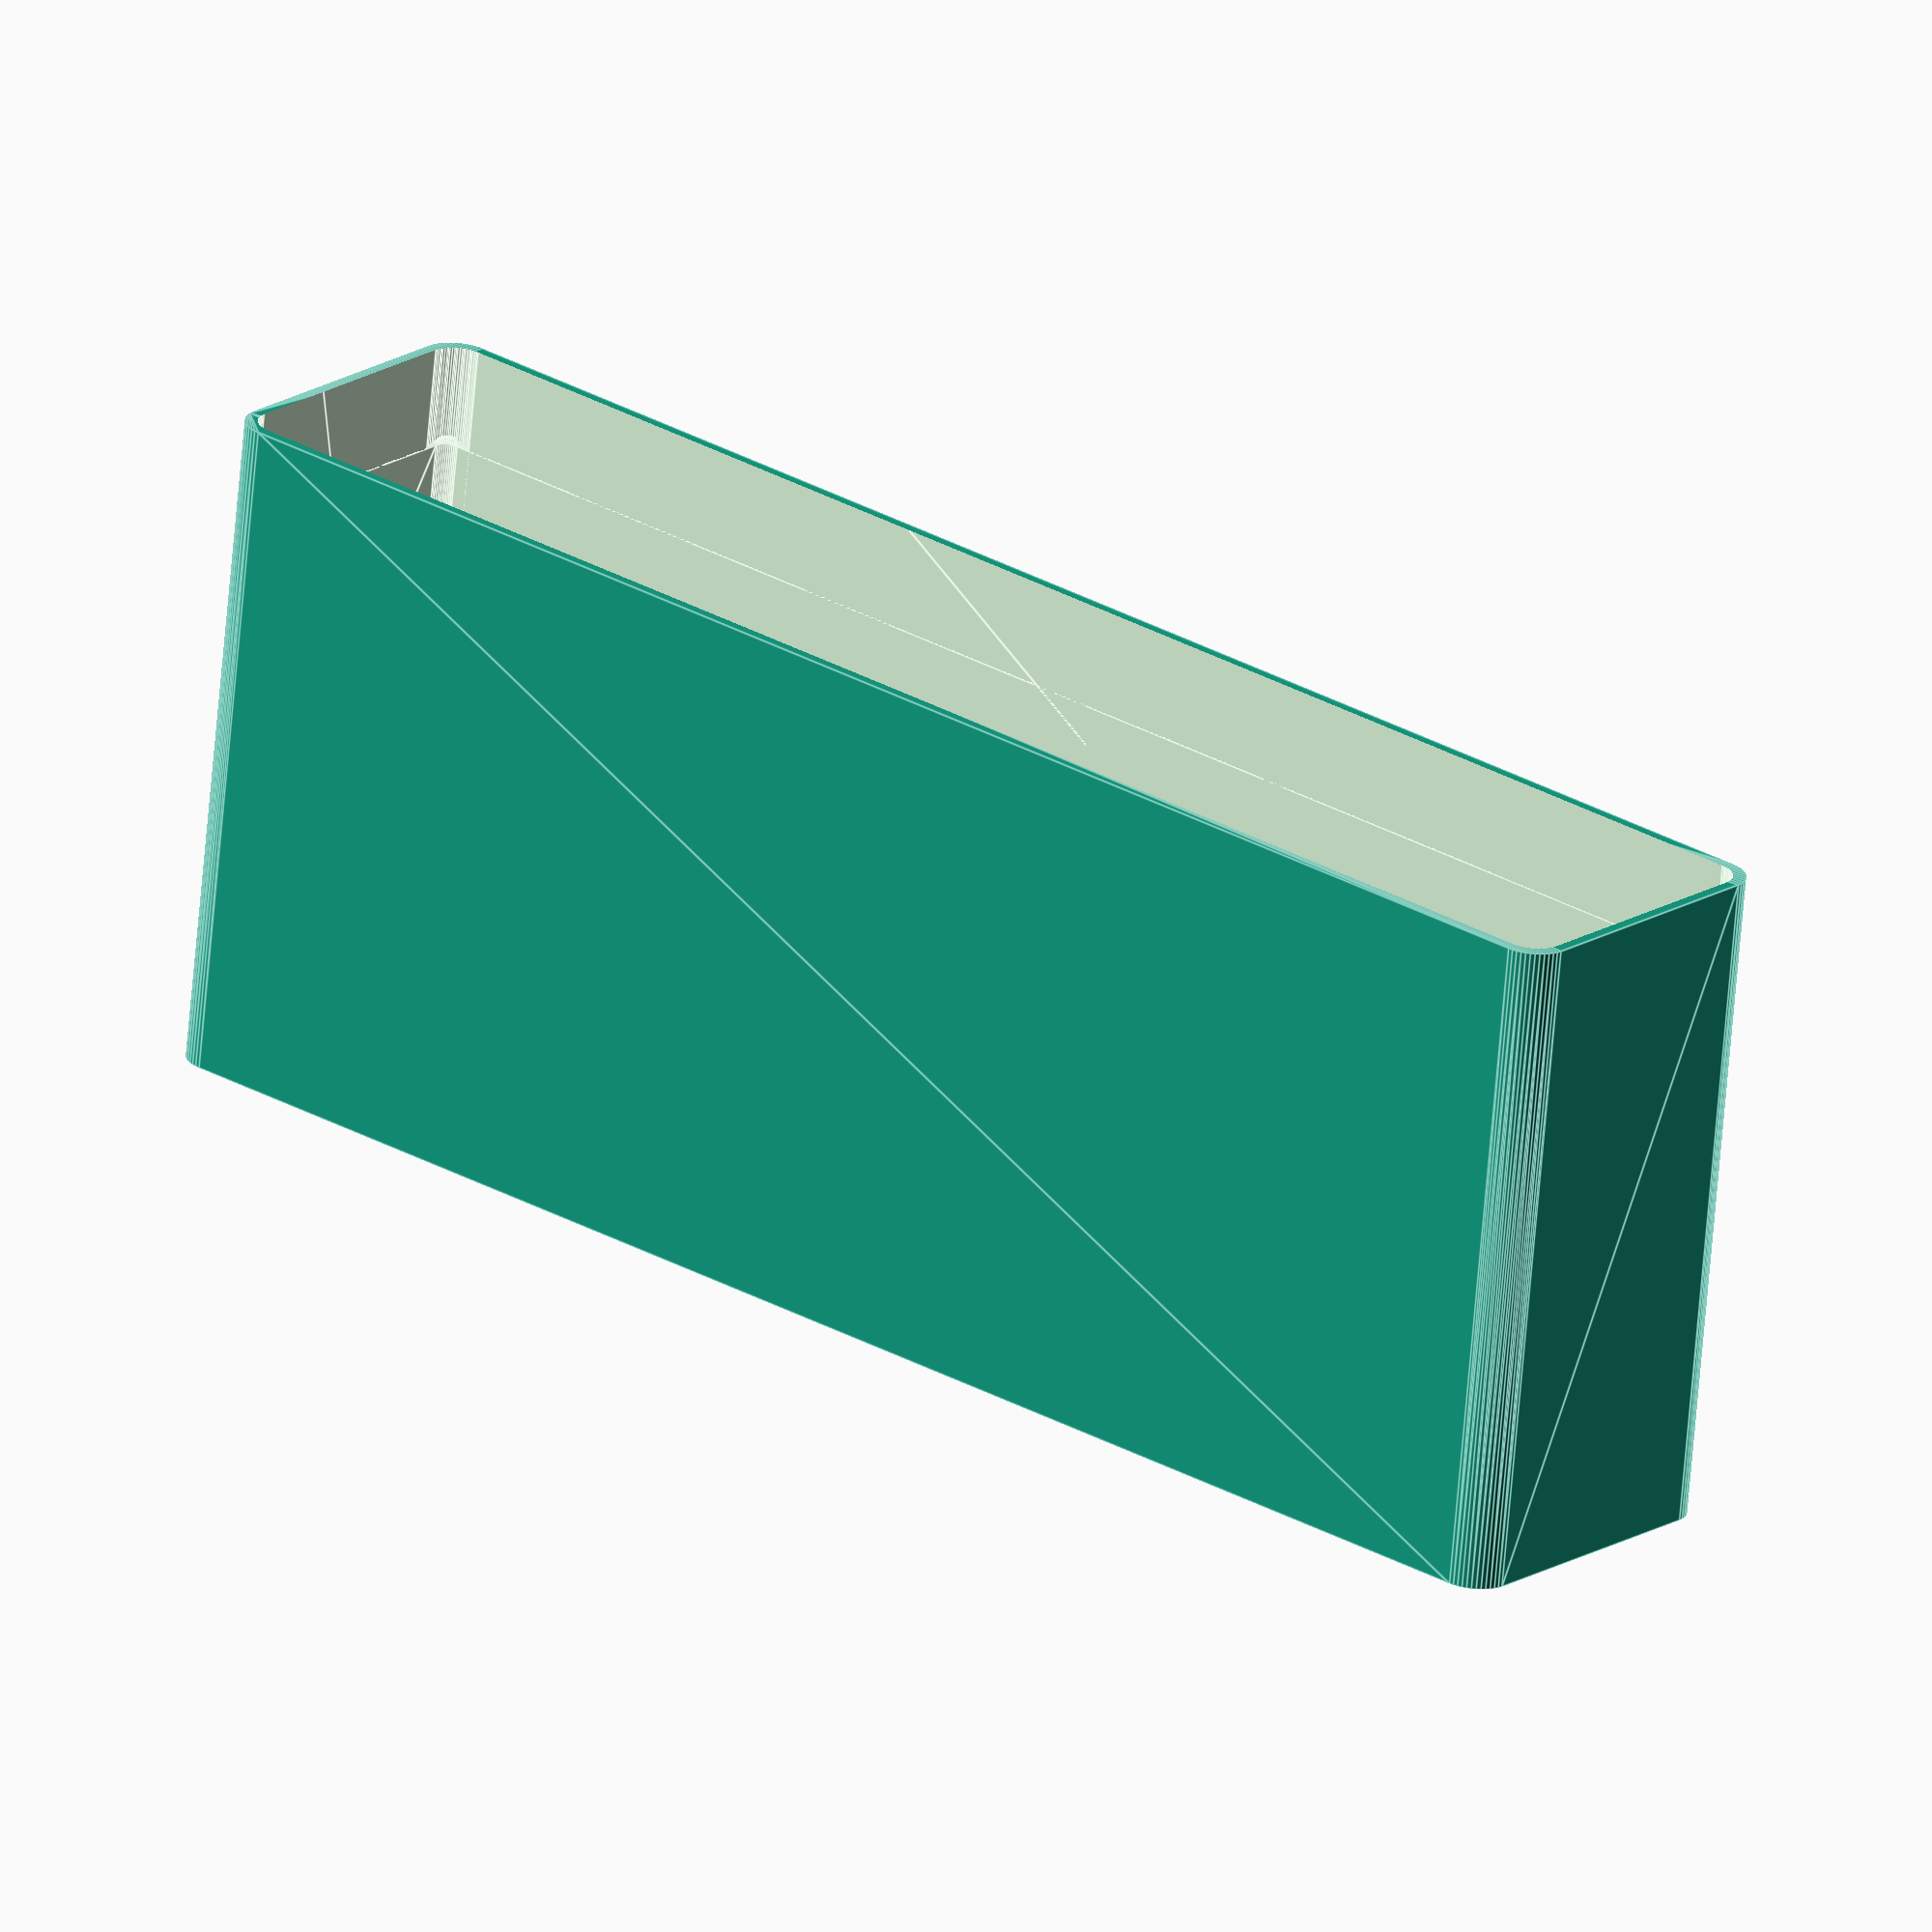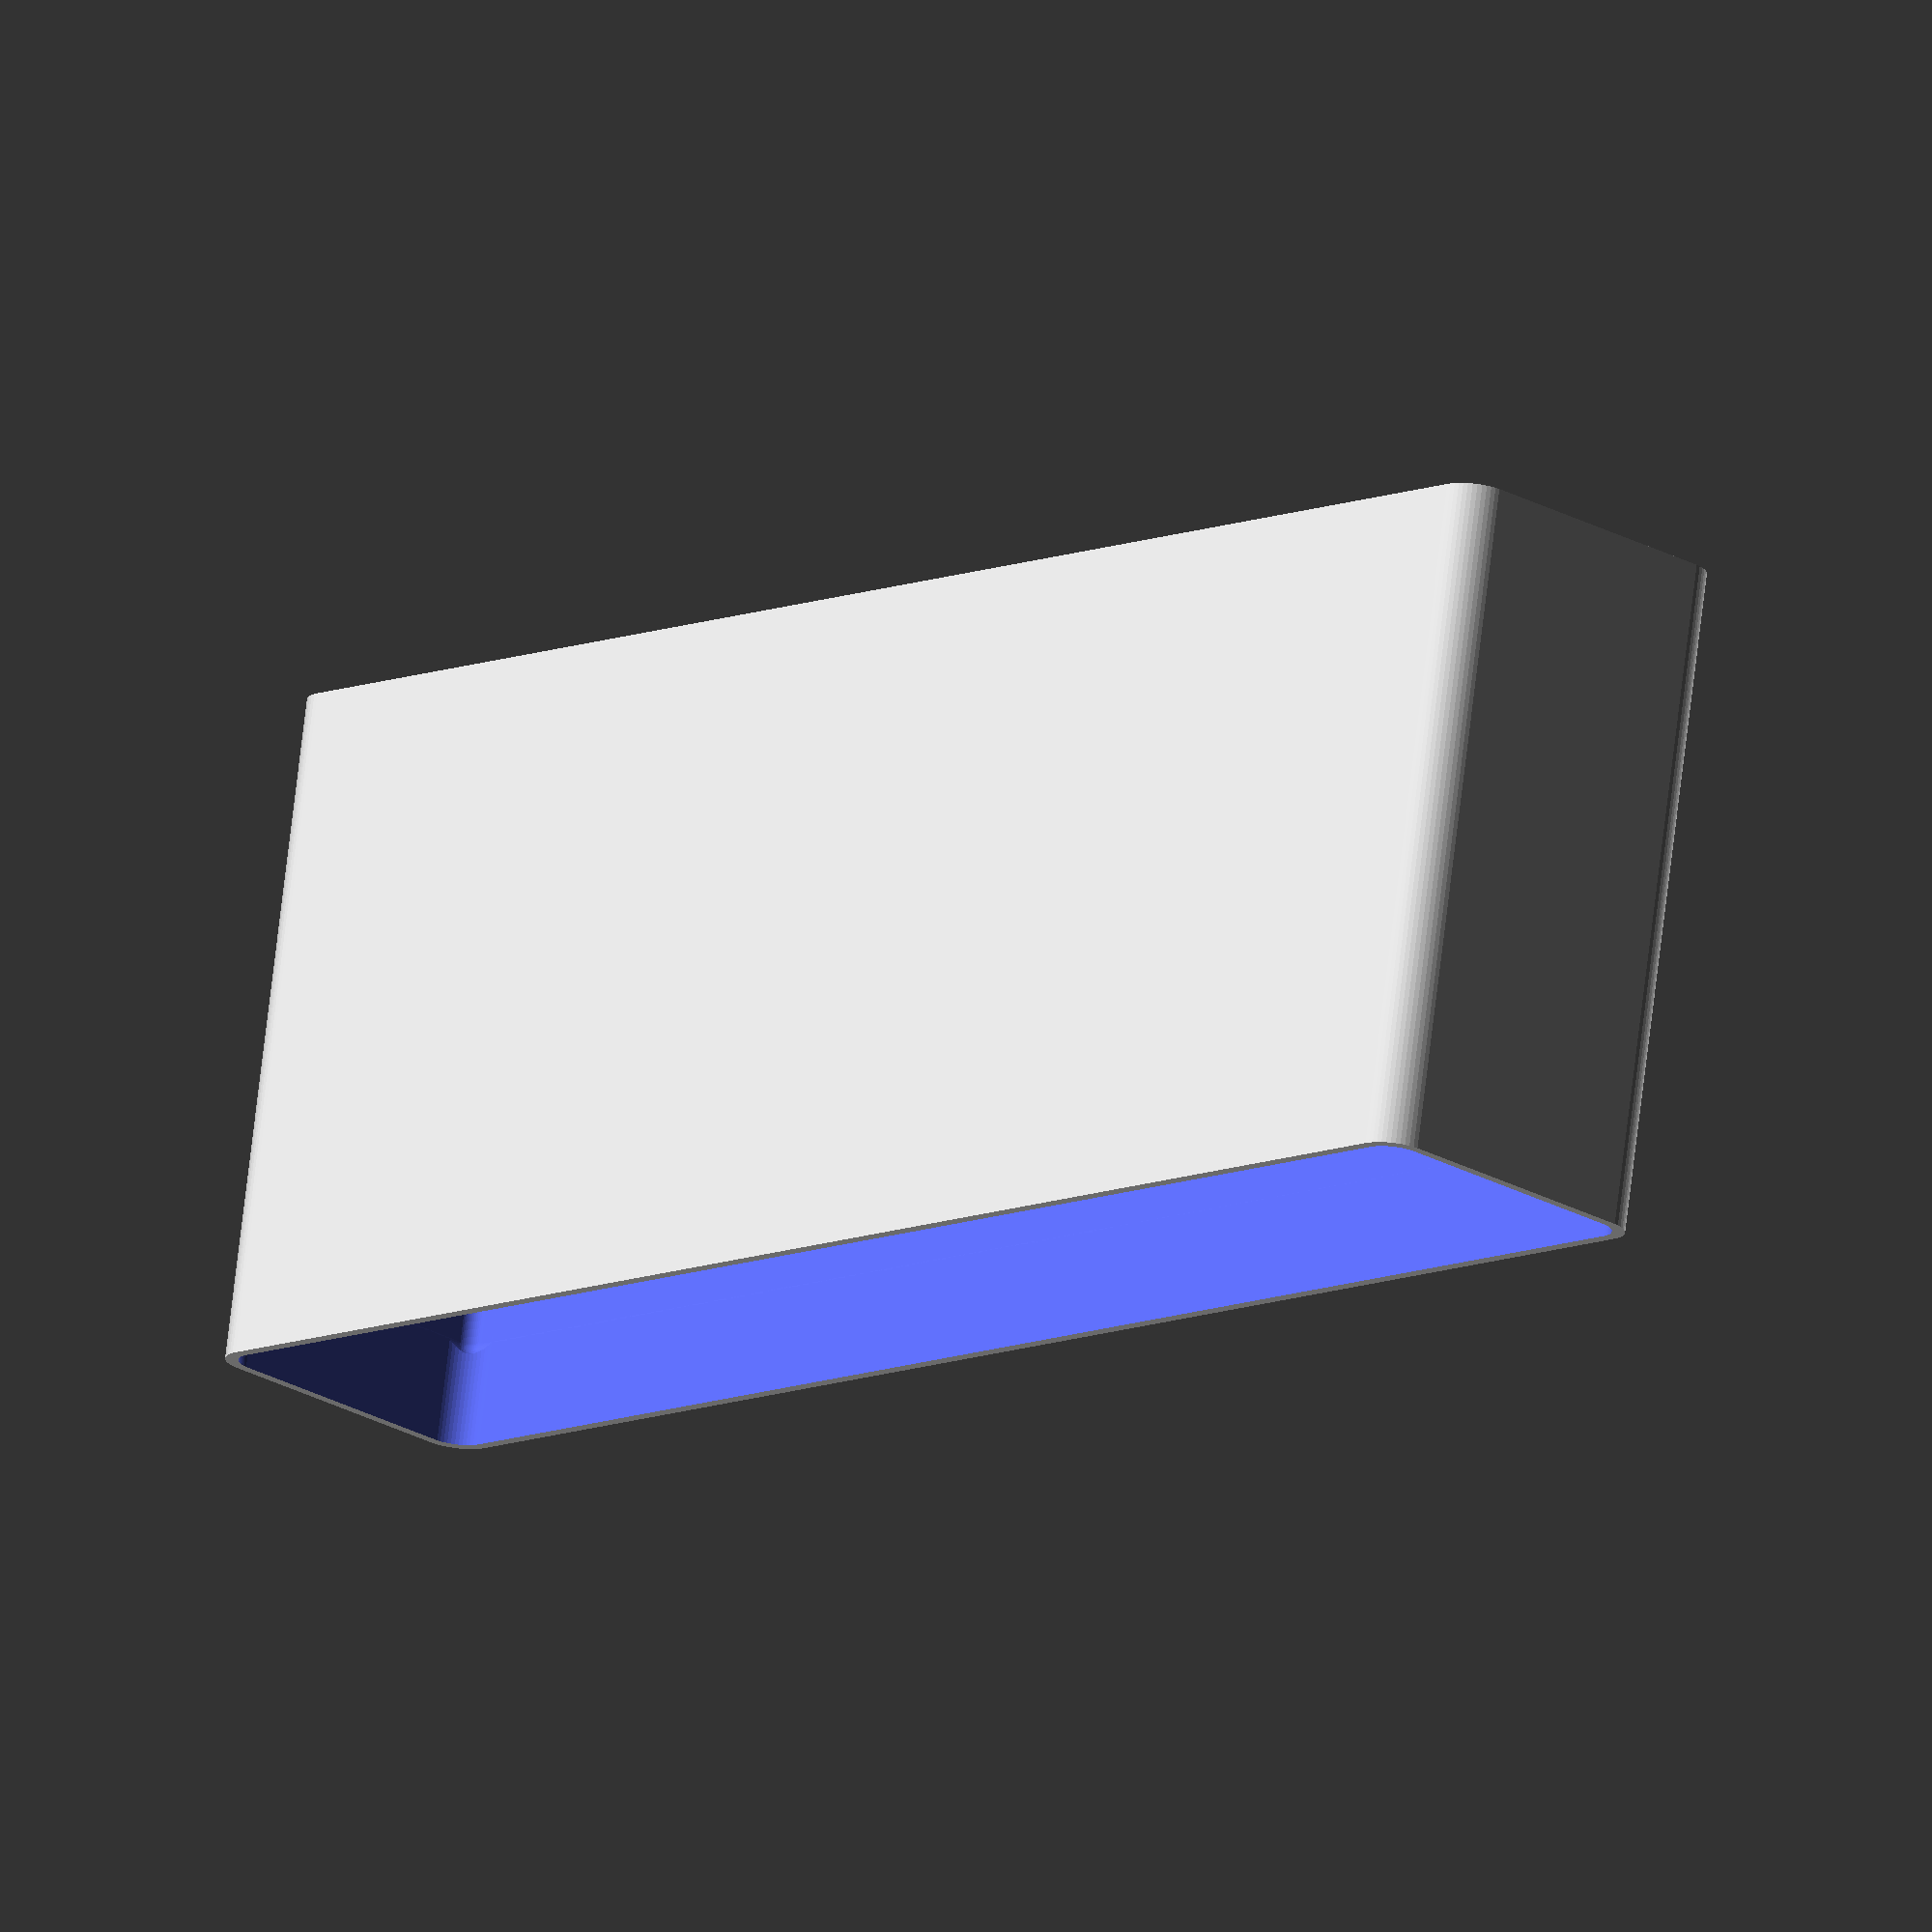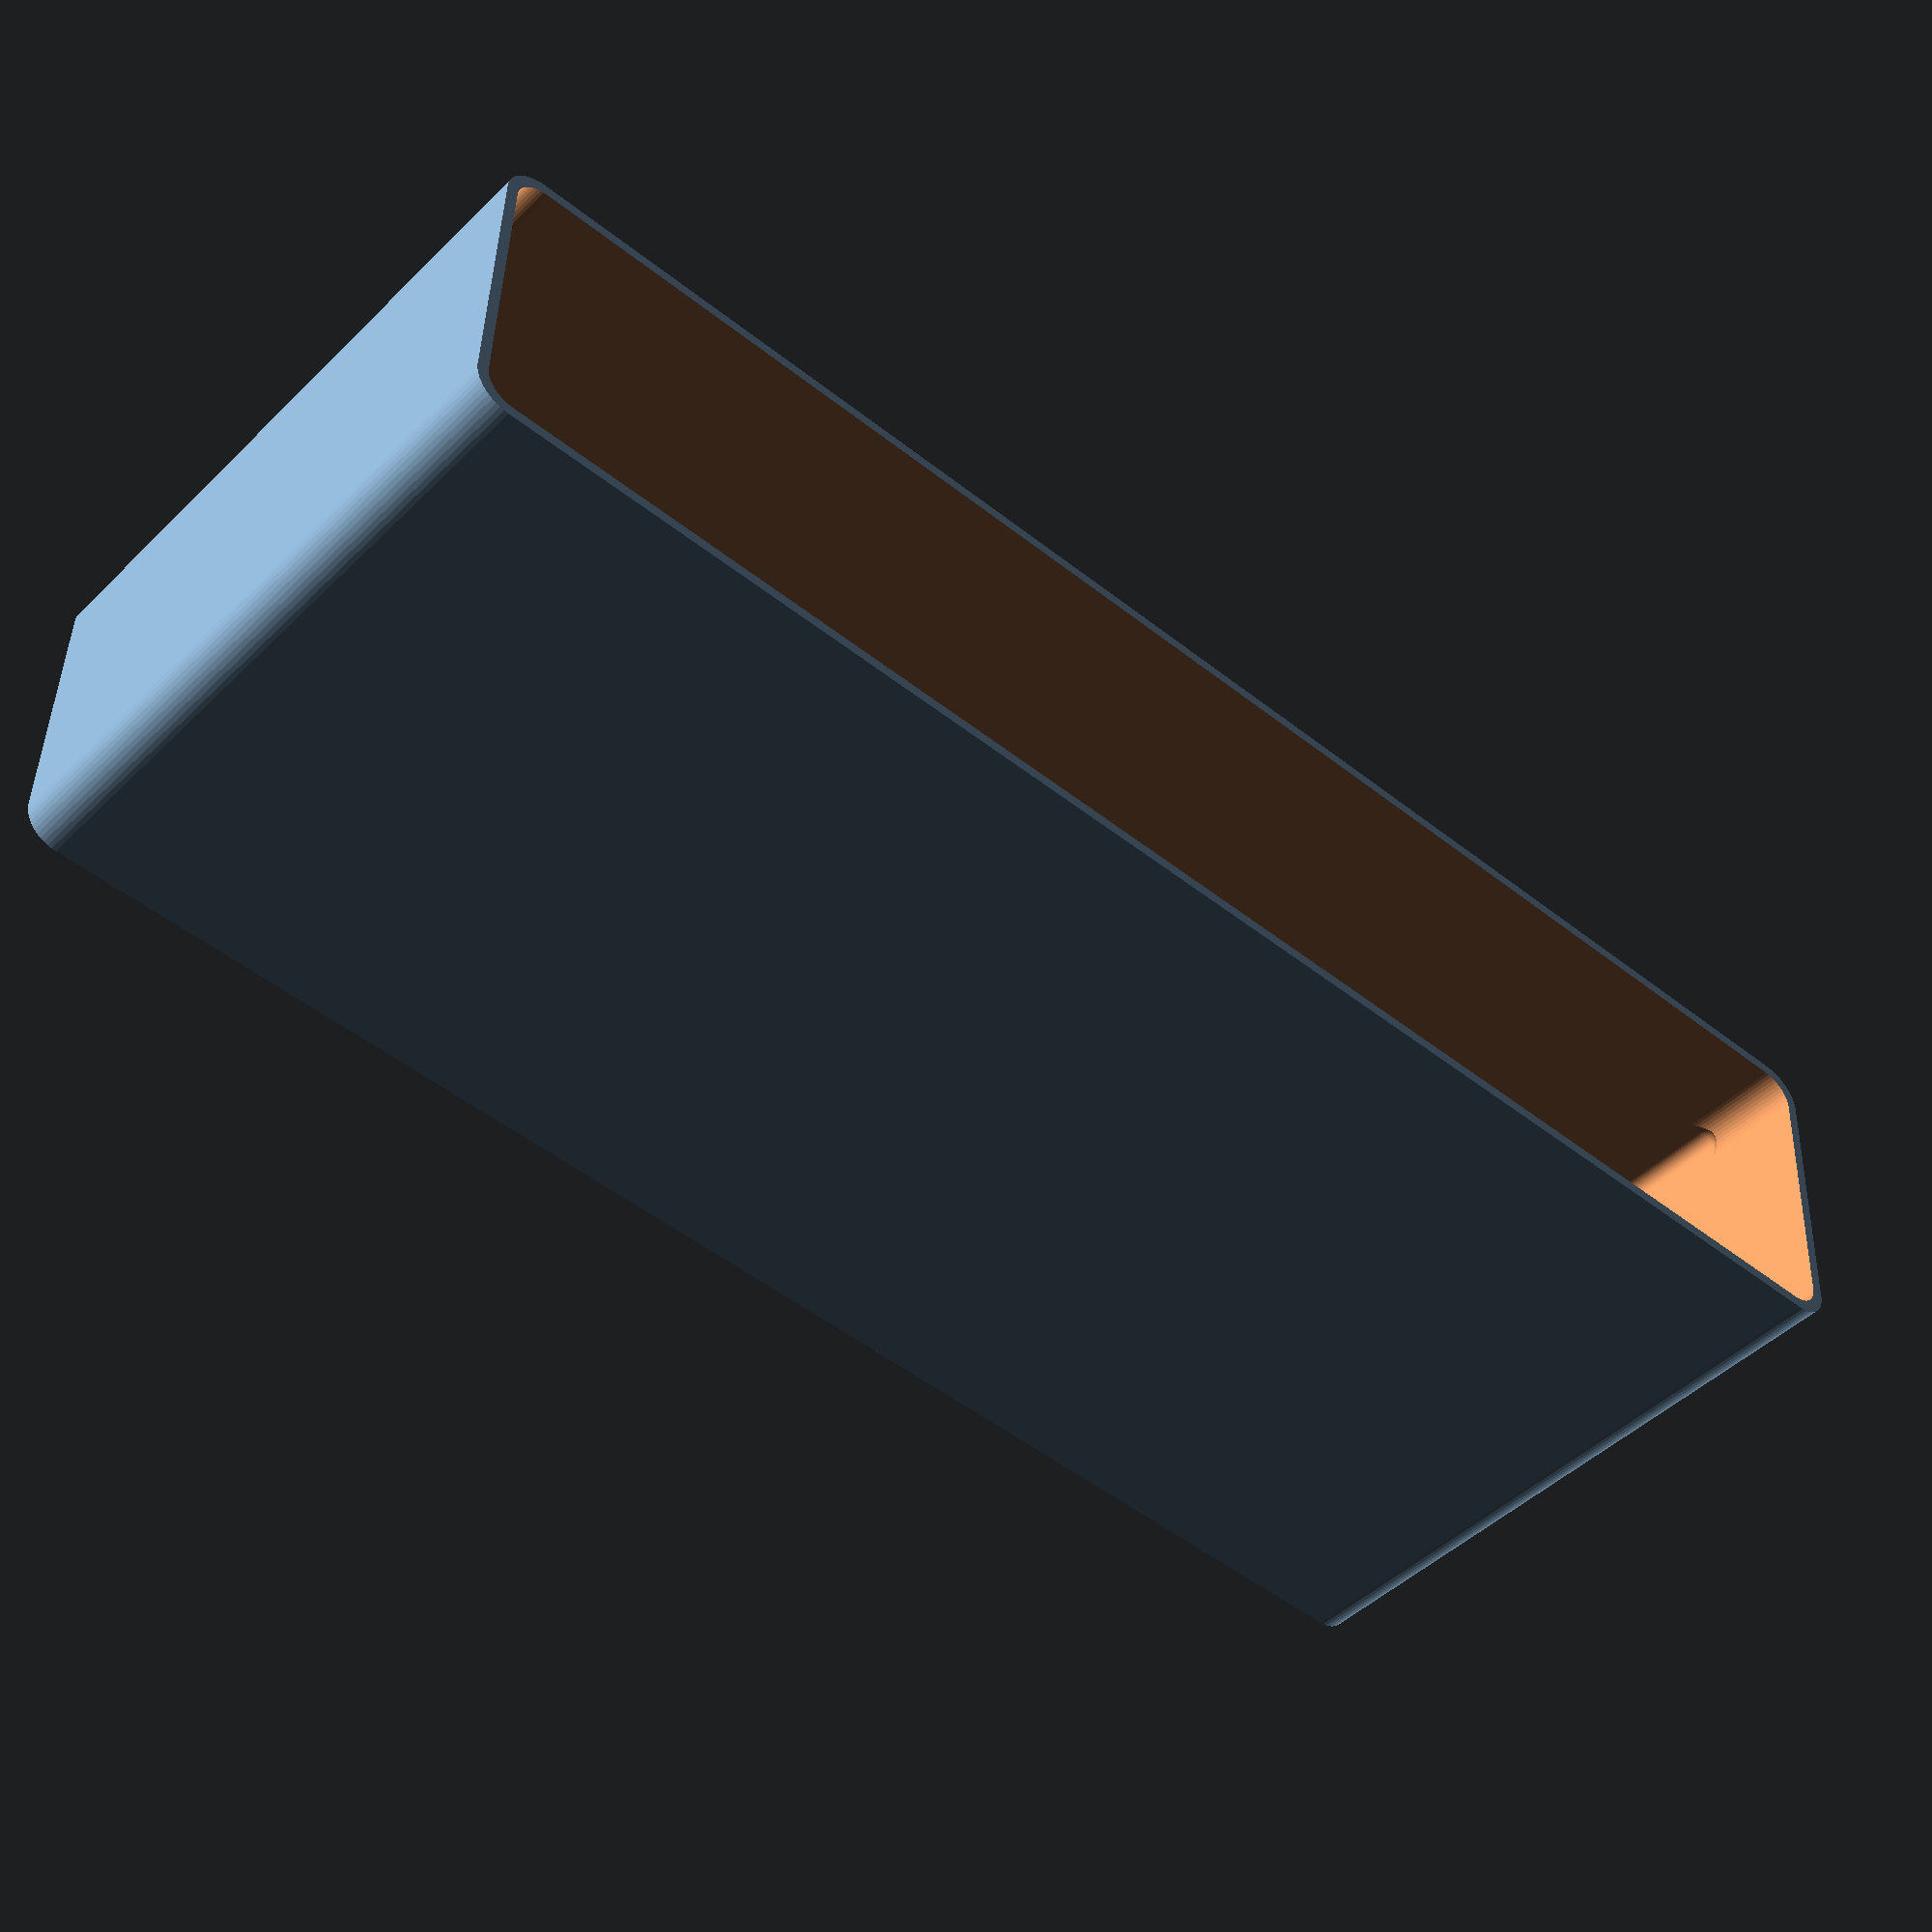
<openscad>
$fn = 50;


difference() {
	difference() {
		union() {
			hull() {
				translate(v = [-17.5000000000, 107.5000000000, 0]) {
					cylinder(h = 90, r = 5);
				}
				translate(v = [17.5000000000, 107.5000000000, 0]) {
					cylinder(h = 90, r = 5);
				}
				translate(v = [-17.5000000000, -107.5000000000, 0]) {
					cylinder(h = 90, r = 5);
				}
				translate(v = [17.5000000000, -107.5000000000, 0]) {
					cylinder(h = 90, r = 5);
				}
			}
		}
		union() {
			translate(v = [-15.0000000000, -105.0000000000, 3]) {
				rotate(a = [0, 0, 0]) {
					difference() {
						union() {
							translate(v = [0, 0, -3.0000000000]) {
								cylinder(h = 3, r = 1.5000000000);
							}
							translate(v = [0, 0, -1.9000000000]) {
								cylinder(h = 1.9000000000, r1 = 1.8000000000, r2 = 3.6000000000);
							}
							cylinder(h = 250, r = 3.6000000000);
							translate(v = [0, 0, -3.0000000000]) {
								cylinder(h = 3, r = 1.8000000000);
							}
							translate(v = [0, 0, -3.0000000000]) {
								cylinder(h = 3, r = 1.5000000000);
							}
						}
						union();
					}
				}
			}
			translate(v = [15.0000000000, -105.0000000000, 3]) {
				rotate(a = [0, 0, 0]) {
					difference() {
						union() {
							translate(v = [0, 0, -3.0000000000]) {
								cylinder(h = 3, r = 1.5000000000);
							}
							translate(v = [0, 0, -1.9000000000]) {
								cylinder(h = 1.9000000000, r1 = 1.8000000000, r2 = 3.6000000000);
							}
							cylinder(h = 250, r = 3.6000000000);
							translate(v = [0, 0, -3.0000000000]) {
								cylinder(h = 3, r = 1.8000000000);
							}
							translate(v = [0, 0, -3.0000000000]) {
								cylinder(h = 3, r = 1.5000000000);
							}
						}
						union();
					}
				}
			}
			translate(v = [-15.0000000000, 105.0000000000, 3]) {
				rotate(a = [0, 0, 0]) {
					difference() {
						union() {
							translate(v = [0, 0, -3.0000000000]) {
								cylinder(h = 3, r = 1.5000000000);
							}
							translate(v = [0, 0, -1.9000000000]) {
								cylinder(h = 1.9000000000, r1 = 1.8000000000, r2 = 3.6000000000);
							}
							cylinder(h = 250, r = 3.6000000000);
							translate(v = [0, 0, -3.0000000000]) {
								cylinder(h = 3, r = 1.8000000000);
							}
							translate(v = [0, 0, -3.0000000000]) {
								cylinder(h = 3, r = 1.5000000000);
							}
						}
						union();
					}
				}
			}
			translate(v = [15.0000000000, 105.0000000000, 3]) {
				rotate(a = [0, 0, 0]) {
					difference() {
						union() {
							translate(v = [0, 0, -3.0000000000]) {
								cylinder(h = 3, r = 1.5000000000);
							}
							translate(v = [0, 0, -1.9000000000]) {
								cylinder(h = 1.9000000000, r1 = 1.8000000000, r2 = 3.6000000000);
							}
							cylinder(h = 250, r = 3.6000000000);
							translate(v = [0, 0, -3.0000000000]) {
								cylinder(h = 3, r = 1.8000000000);
							}
							translate(v = [0, 0, -3.0000000000]) {
								cylinder(h = 3, r = 1.5000000000);
							}
						}
						union();
					}
				}
			}
			translate(v = [0, 0, 2.9925000000]) {
				hull() {
					union() {
						translate(v = [-17.0000000000, 107.0000000000, 4]) {
							cylinder(h = 127, r = 4);
						}
						translate(v = [-17.0000000000, 107.0000000000, 4]) {
							sphere(r = 4);
						}
						translate(v = [-17.0000000000, 107.0000000000, 131]) {
							sphere(r = 4);
						}
					}
					union() {
						translate(v = [17.0000000000, 107.0000000000, 4]) {
							cylinder(h = 127, r = 4);
						}
						translate(v = [17.0000000000, 107.0000000000, 4]) {
							sphere(r = 4);
						}
						translate(v = [17.0000000000, 107.0000000000, 131]) {
							sphere(r = 4);
						}
					}
					union() {
						translate(v = [-17.0000000000, -107.0000000000, 4]) {
							cylinder(h = 127, r = 4);
						}
						translate(v = [-17.0000000000, -107.0000000000, 4]) {
							sphere(r = 4);
						}
						translate(v = [-17.0000000000, -107.0000000000, 131]) {
							sphere(r = 4);
						}
					}
					union() {
						translate(v = [17.0000000000, -107.0000000000, 4]) {
							cylinder(h = 127, r = 4);
						}
						translate(v = [17.0000000000, -107.0000000000, 4]) {
							sphere(r = 4);
						}
						translate(v = [17.0000000000, -107.0000000000, 131]) {
							sphere(r = 4);
						}
					}
				}
			}
		}
	}
	union() {
		translate(v = [0, 0, 2.9925000000]) {
			hull() {
				union() {
					translate(v = [-19.0000000000, 109.0000000000, 2]) {
						cylinder(h = 71, r = 2);
					}
					translate(v = [-19.0000000000, 109.0000000000, 2]) {
						sphere(r = 2);
					}
					translate(v = [-19.0000000000, 109.0000000000, 73]) {
						sphere(r = 2);
					}
				}
				union() {
					translate(v = [19.0000000000, 109.0000000000, 2]) {
						cylinder(h = 71, r = 2);
					}
					translate(v = [19.0000000000, 109.0000000000, 2]) {
						sphere(r = 2);
					}
					translate(v = [19.0000000000, 109.0000000000, 73]) {
						sphere(r = 2);
					}
				}
				union() {
					translate(v = [-19.0000000000, -109.0000000000, 2]) {
						cylinder(h = 71, r = 2);
					}
					translate(v = [-19.0000000000, -109.0000000000, 2]) {
						sphere(r = 2);
					}
					translate(v = [-19.0000000000, -109.0000000000, 73]) {
						sphere(r = 2);
					}
				}
				union() {
					translate(v = [19.0000000000, -109.0000000000, 2]) {
						cylinder(h = 71, r = 2);
					}
					translate(v = [19.0000000000, -109.0000000000, 2]) {
						sphere(r = 2);
					}
					translate(v = [19.0000000000, -109.0000000000, 73]) {
						sphere(r = 2);
					}
				}
			}
		}
	}
}
</openscad>
<views>
elev=247.2 azim=130.6 roll=184.9 proj=o view=edges
elev=286.4 azim=223.5 roll=6.8 proj=o view=wireframe
elev=45.3 azim=272.1 roll=318.5 proj=p view=wireframe
</views>
